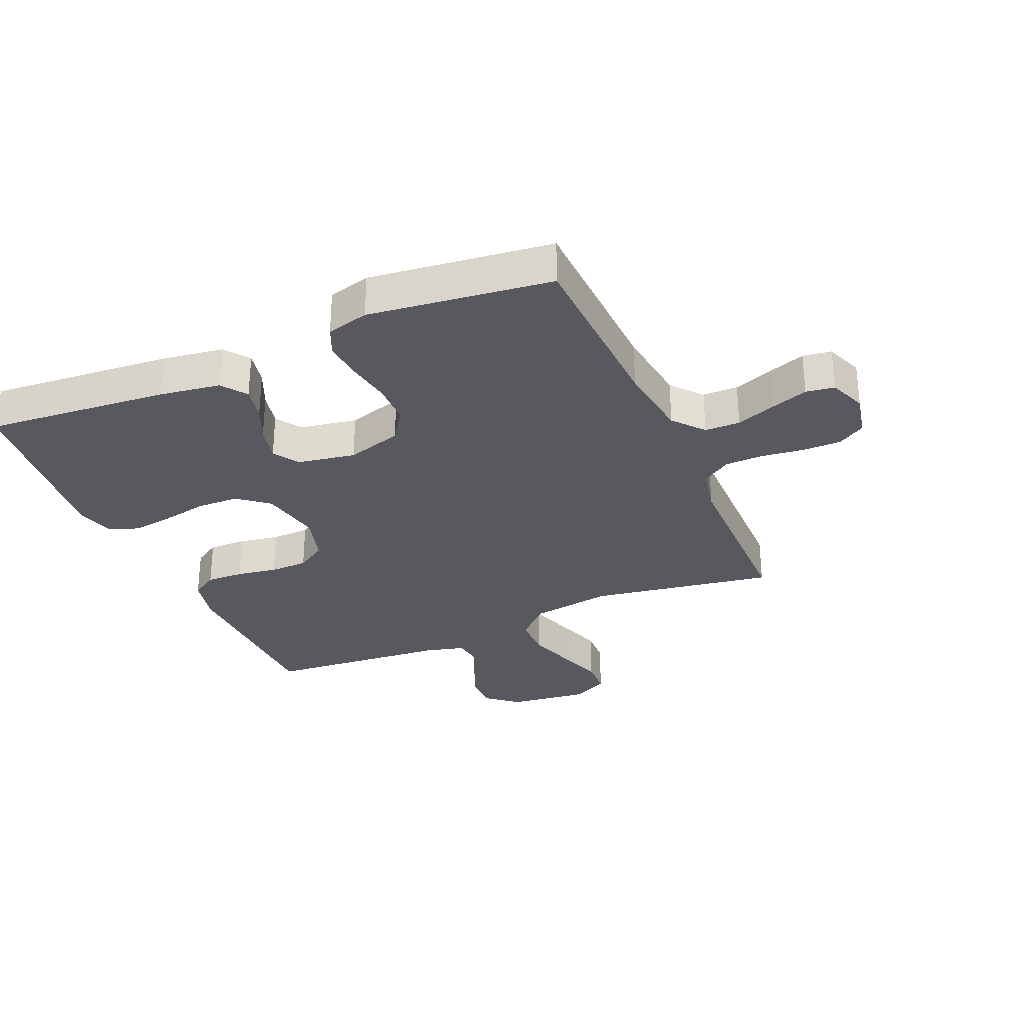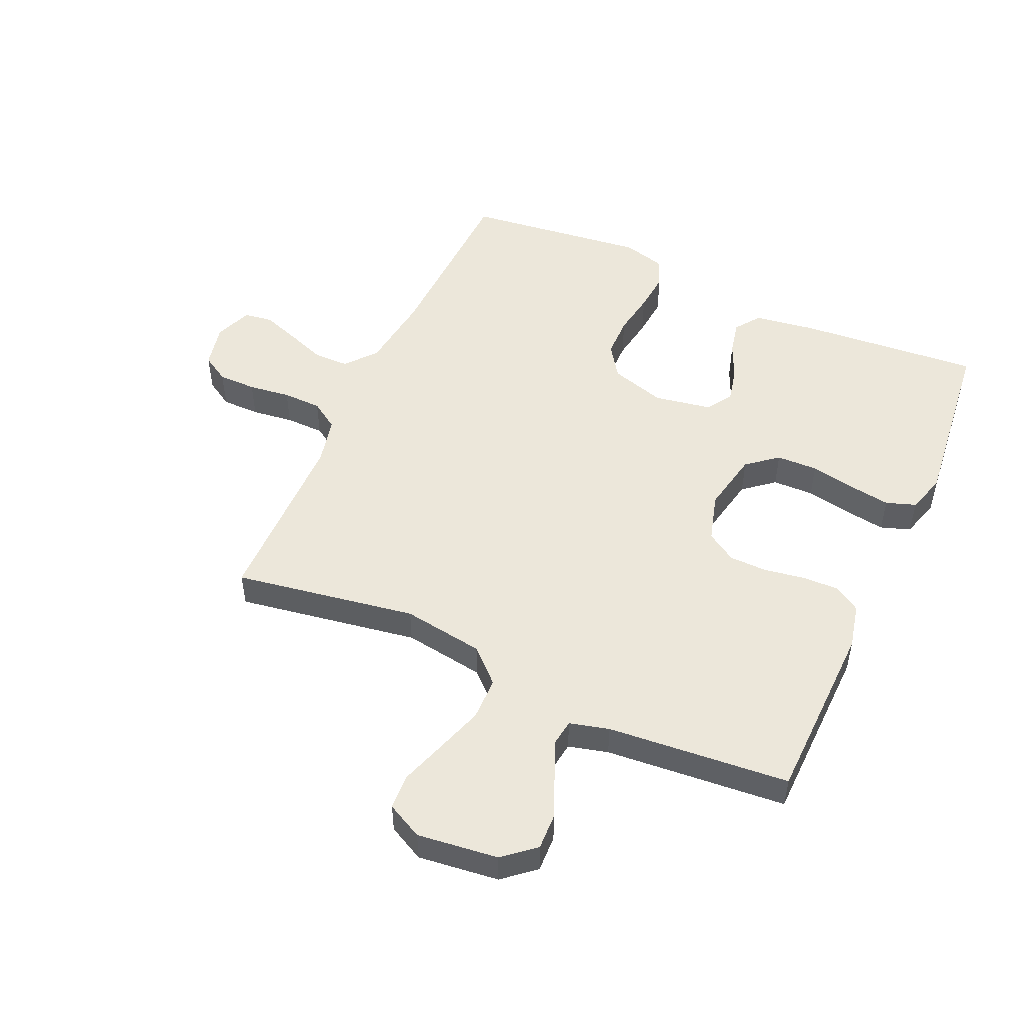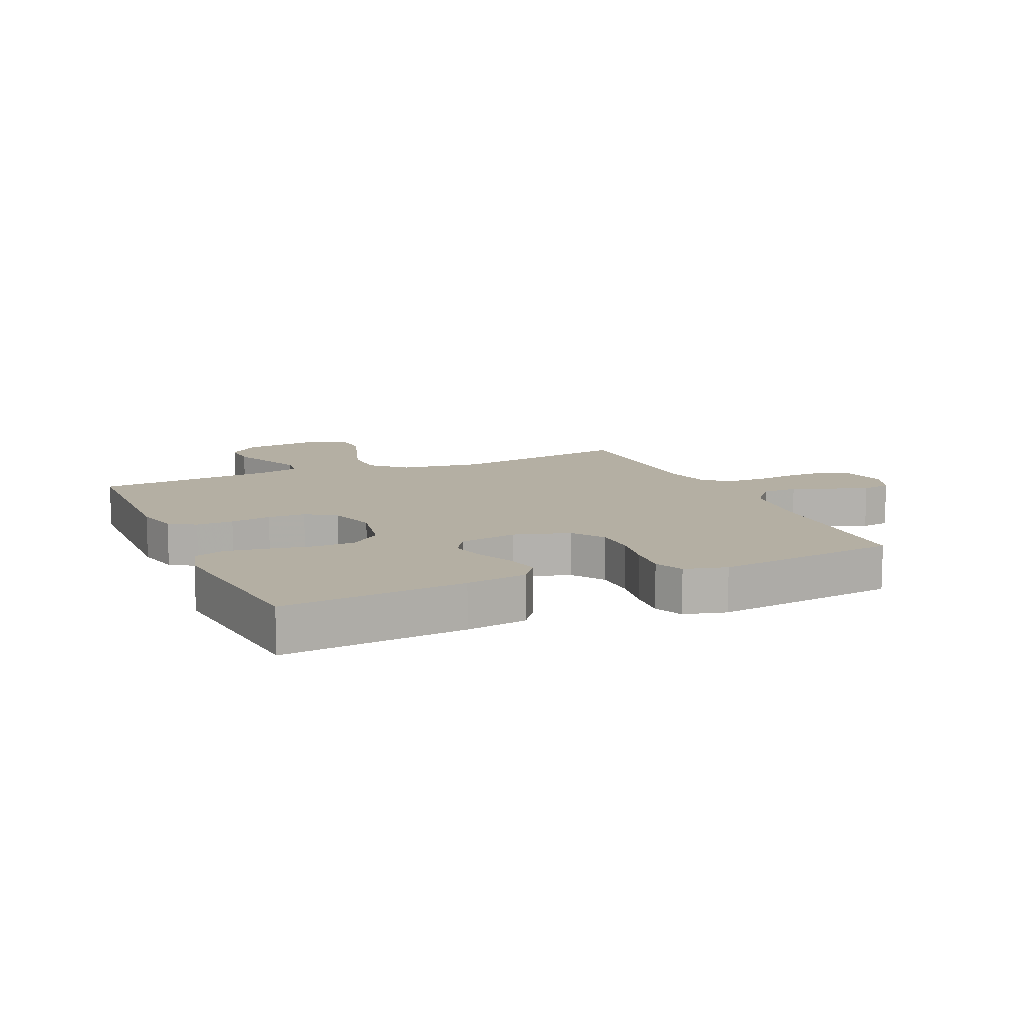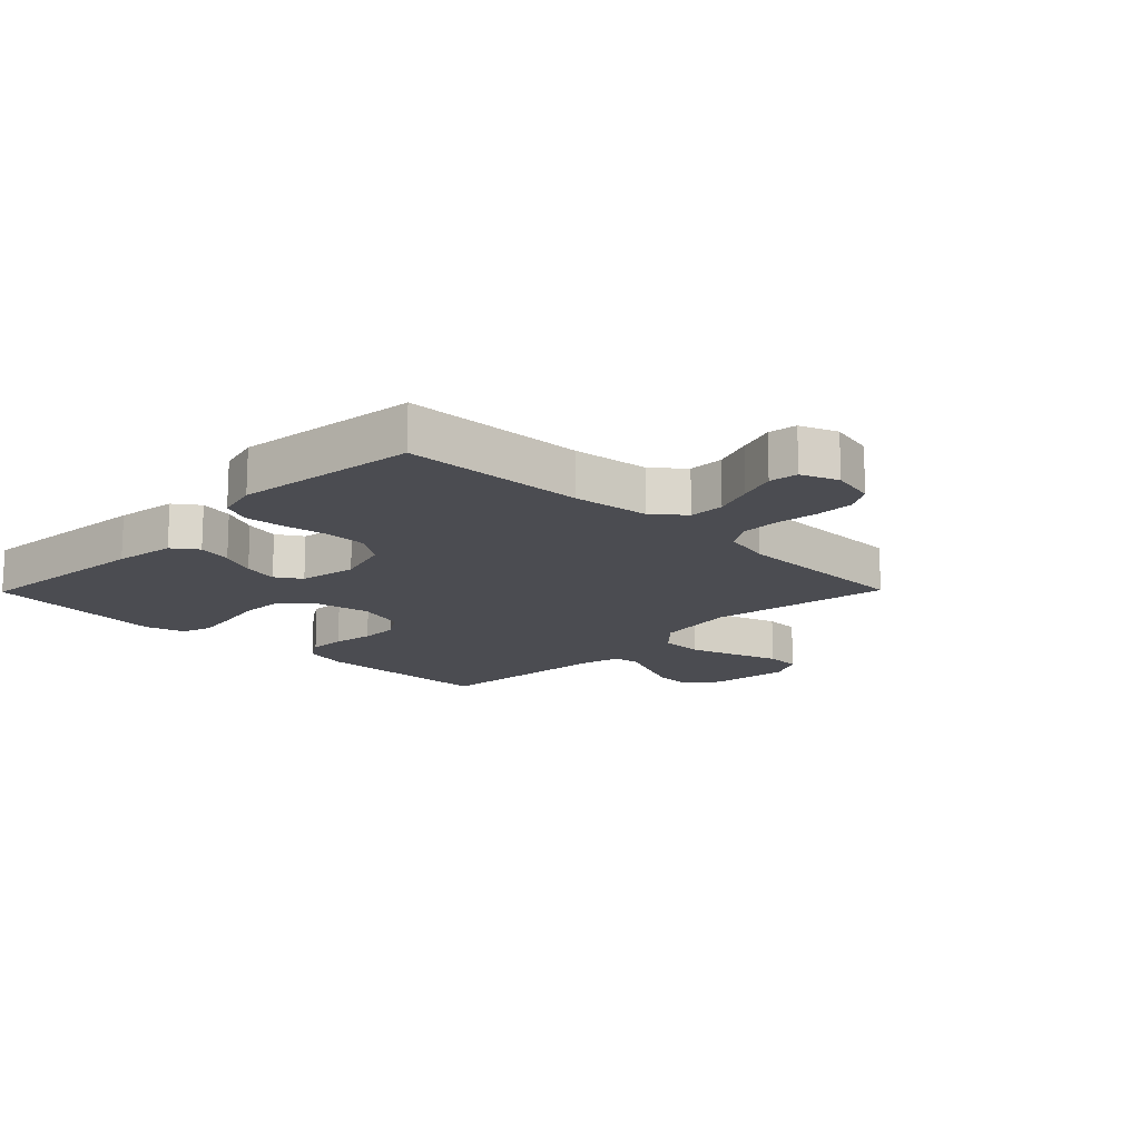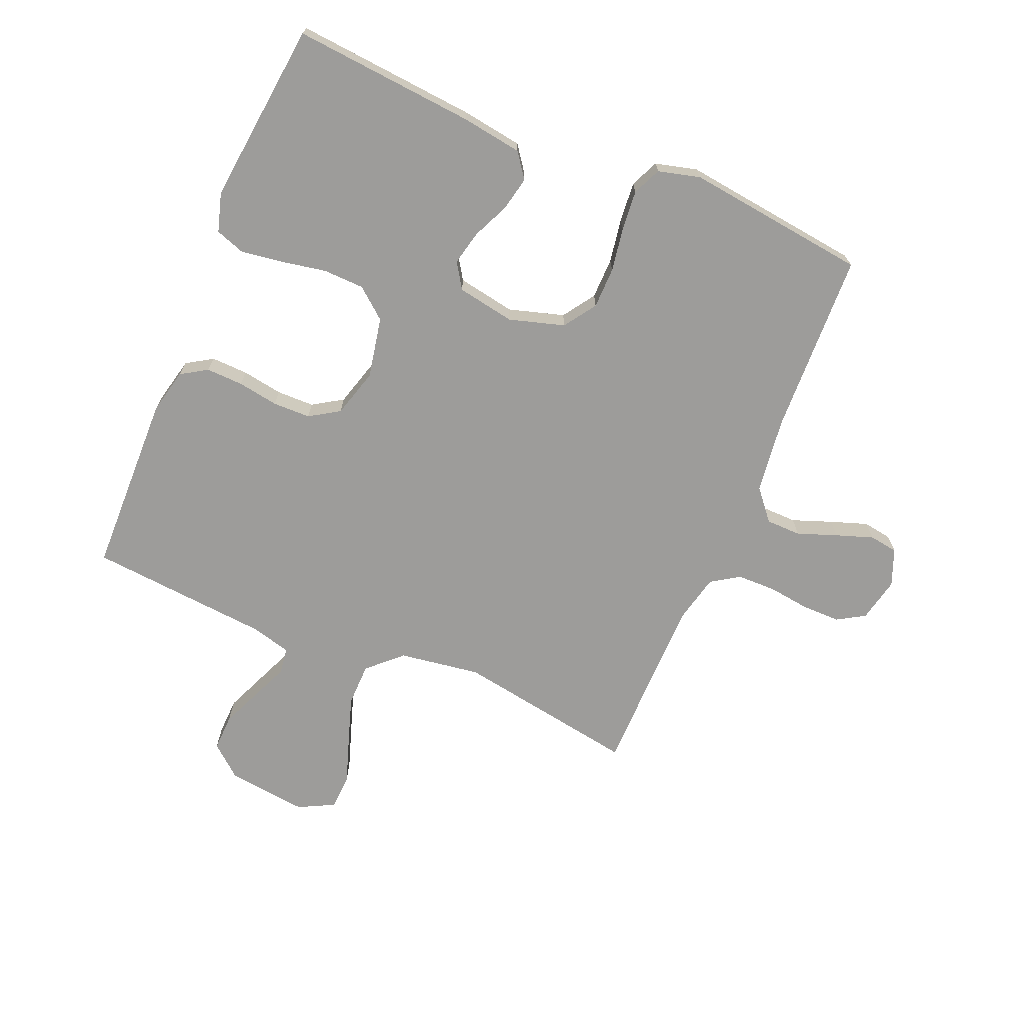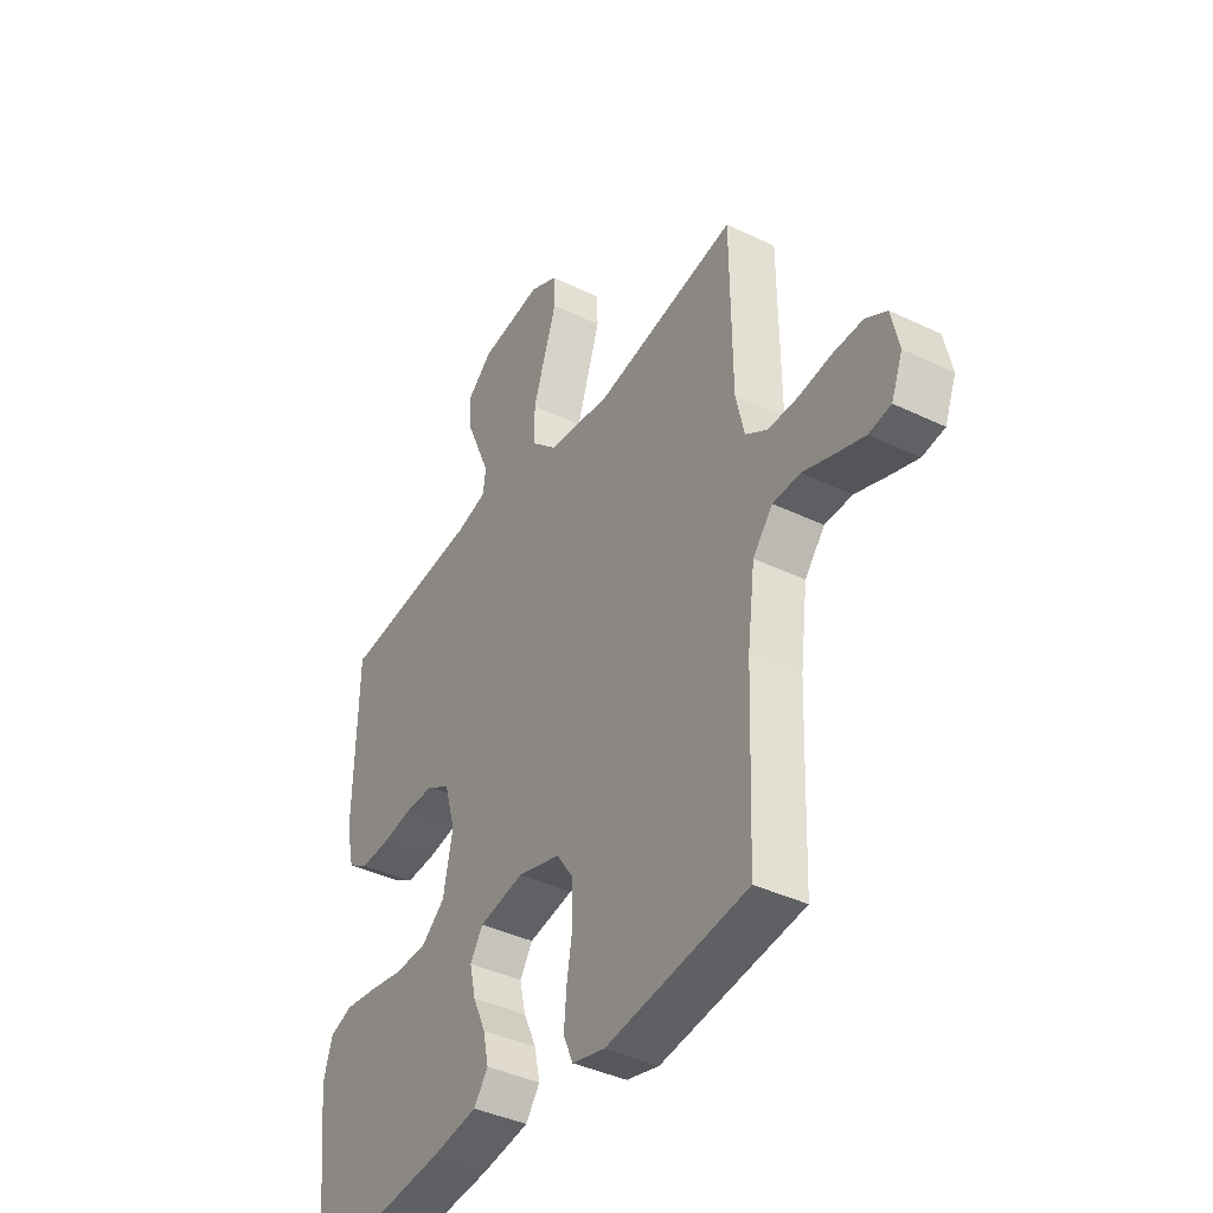
<metadata>
{"format":"obj","ext":"obj","renderer":"f3d","projection":"perspective","resolution":1024,"background":"white","views":[{"elev":-30.4,"azim":-156.5,"up":"+Y"},{"elev":50.8,"azim":24.3,"up":"+Y"},{"elev":11.2,"azim":156.2,"up":"+Y"},{"elev":-15.4,"azim":-134.5,"up":"+Y"},{"elev":-70.1,"azim":157.2,"up":"+Y"},{"elev":-40.2,"azim":-120.6,"up":"+Z"}]}
</metadata>
<code>
v -0.5 0.07 0.5
v -0.2 0.07 0.45
v -0.066 0.07 0.47
v -0.012 0.07 0.521
v -0.011 0.07 0.592
v -0.037 0.07 0.671
v -0.062 0.07 0.745
v -0.059 0.07 0.804
v 0 0.07 0.834
v 0.133 0.07 0.818
v 0.185 0.07 0.774
v 0.183 0.07 0.714
v 0.155 0.07 0.648
v 0.129 0.07 0.587
v 0.135 0.07 0.543
v 0.2 0.07 0.526
v 0.5 0.07 0.5
v 0.507 0.07 0.2
v 0.49 0.07 0.126
v 0.447 0.07 0.099
v 0.386 0.07 0.101
v 0.319 0.07 0.112
v 0.257 0.07 0.111
v 0.208 0.07 0.08
v 0.185 0.07 0
v 0.205 0.07 -0.1
v 0.255 0.07 -0.141
v 0.323 0.07 -0.143
v 0.397 0.07 -0.129
v 0.465 0.07 -0.119
v 0.514 0.07 -0.136
v 0.533 0.07 -0.2
v 0.5 0.07 -0.5
v 0.2 0.07 -0.474
v 0.1 0.07 -0.459
v 0.07 0.07 -0.418
v 0.082 0.07 -0.362
v 0.109 0.07 -0.302
v 0.122 0.07 -0.245
v 0.095 0.07 -0.203
v 0 0.07 -0.186
v -0.091 0.07 -0.213
v -0.127 0.07 -0.266
v -0.128 0.07 -0.334
v -0.116 0.07 -0.406
v -0.11 0.07 -0.472
v -0.131 0.07 -0.519
v -0.2 0.07 -0.537
v -0.5 0.07 -0.5
v -0.511 0.07 -0.2
v -0.527 0.07 -0.074
v -0.569 0.07 -0.024
v -0.627 0.07 -0.023
v -0.692 0.07 -0.047
v -0.753 0.07 -0.068
v -0.8 0.07 -0.061
v -0.824 0.07 0
v -0.808 0.07 0.073
v -0.763 0.07 0.1
v -0.7 0.07 0.1
v -0.631 0.07 0.091
v -0.567 0.07 0.092
v -0.521 0.07 0.122
v -0.503 0.07 0.2
v -0.5 0 0.5
v -0.2 0 0.45
v -0.066 0 0.47
v -0.012 0 0.521
v -0.011 0 0.592
v -0.037 0 0.671
v -0.062 0 0.745
v -0.059 0 0.804
v 0 0 0.834
v 0.133 0 0.818
v 0.185 0 0.774
v 0.183 0 0.714
v 0.155 0 0.648
v 0.129 0 0.587
v 0.135 0 0.543
v 0.2 0 0.526
v 0.5 0 0.5
v 0.507 0 0.2
v 0.49 0 0.126
v 0.447 0 0.099
v 0.386 0 0.101
v 0.319 0 0.112
v 0.257 0 0.111
v 0.208 0 0.08
v 0.185 0 0
v 0.205 0 -0.1
v 0.255 0 -0.141
v 0.323 0 -0.143
v 0.397 0 -0.129
v 0.465 0 -0.119
v 0.514 0 -0.136
v 0.533 0 -0.2
v 0.5 0 -0.5
v 0.2 0 -0.474
v 0.1 0 -0.459
v 0.07 0 -0.418
v 0.082 0 -0.362
v 0.109 0 -0.302
v 0.122 0 -0.245
v 0.095 0 -0.203
v 0 0 -0.186
v -0.091 0 -0.213
v -0.127 0 -0.266
v -0.128 0 -0.334
v -0.116 0 -0.406
v -0.11 0 -0.472
v -0.131 0 -0.519
v -0.2 0 -0.537
v -0.5 0 -0.5
v -0.511 0 -0.2
v -0.527 0 -0.074
v -0.569 0 -0.024
v -0.627 0 -0.023
v -0.692 0 -0.047
v -0.753 0 -0.068
v -0.8 0 -0.061
v -0.824 0 0
v -0.808 0 0.073
v -0.763 0 0.1
v -0.7 0 0.1
v -0.631 0 0.091
v -0.567 0 0.092
v -0.521 0 0.122
v -0.503 0 0.2
f 58 59 60 61
f 58 61 62
f 57 58 62
f 56 57 62
f 53 54 55 56
f 53 56 62 63
f 47 48 49 50
f 47 50 51
f 44 45 46 47
f 43 44 47 51
f 42 43 51 52
f 35 36 37 38
f 35 38 39
f 34 35 39
f 33 34 39
f 32 33 39 40
f 28 29 30 31
f 28 31 32 40
f 19 20 21 22
f 19 22 23
f 16 17 18 19
f 15 16 19 23
f 11 12 13 14
f 9 10 11 14
f 9 14 15
f 6 7 8 9
f 5 6 9 15
f 4 5 15 23
f 64 1 2
f 63 64 2 3
f 52 53 63 3
f 41 42 52 3
f 27 28 40 41
f 26 27 41
f 25 26 41 3
f 3 4 23 24
f 3 24 25
f 125 124 123 122
f 126 125 122
f 126 122 121
f 126 121 120
f 120 119 118 117
f 127 126 120 117
f 114 113 112 111
f 115 114 111
f 111 110 109 108
f 115 111 108 107
f 116 115 107 106
f 102 101 100 99
f 103 102 99
f 103 99 98
f 103 98 97
f 104 103 97 96
f 95 94 93 92
f 104 96 95 92
f 86 85 84 83
f 87 86 83
f 83 82 81 80
f 87 83 80 79
f 78 77 76 75
f 78 75 74 73
f 79 78 73
f 73 72 71 70
f 79 73 70 69
f 87 79 69 68
f 66 65 128
f 67 66 128 127
f 67 127 117 116
f 67 116 106 105
f 105 104 92 91
f 105 91 90
f 67 105 90 89
f 88 87 68 67
f 89 88 67
f 1 65 66 2
f 2 66 67 3
f 3 67 68 4
f 4 68 69 5
f 5 69 70 6
f 6 70 71 7
f 7 71 72 8
f 8 72 73 9
f 9 73 74 10
f 10 74 75 11
f 11 75 76 12
f 12 76 77 13
f 13 77 78 14
f 14 78 79 15
f 15 79 80 16
f 16 80 81 17
f 17 81 82 18
f 18 82 83 19
f 19 83 84 20
f 20 84 85 21
f 21 85 86 22
f 22 86 87 23
f 23 87 88 24
f 24 88 89 25
f 25 89 90 26
f 26 90 91 27
f 27 91 92 28
f 28 92 93 29
f 29 93 94 30
f 30 94 95 31
f 31 95 96 32
f 32 96 97 33
f 33 97 98 34
f 34 98 99 35
f 35 99 100 36
f 36 100 101 37
f 37 101 102 38
f 38 102 103 39
f 39 103 104 40
f 40 104 105 41
f 41 105 106 42
f 42 106 107 43
f 43 107 108 44
f 44 108 109 45
f 45 109 110 46
f 46 110 111 47
f 47 111 112 48
f 48 112 113 49
f 49 113 114 50
f 50 114 115 51
f 51 115 116 52
f 52 116 117 53
f 53 117 118 54
f 54 118 119 55
f 55 119 120 56
f 56 120 121 57
f 57 121 122 58
f 58 122 123 59
f 59 123 124 60
f 60 124 125 61
f 61 125 126 62
f 62 126 127 63
f 63 127 128 64
f 64 128 65 1

</code>
